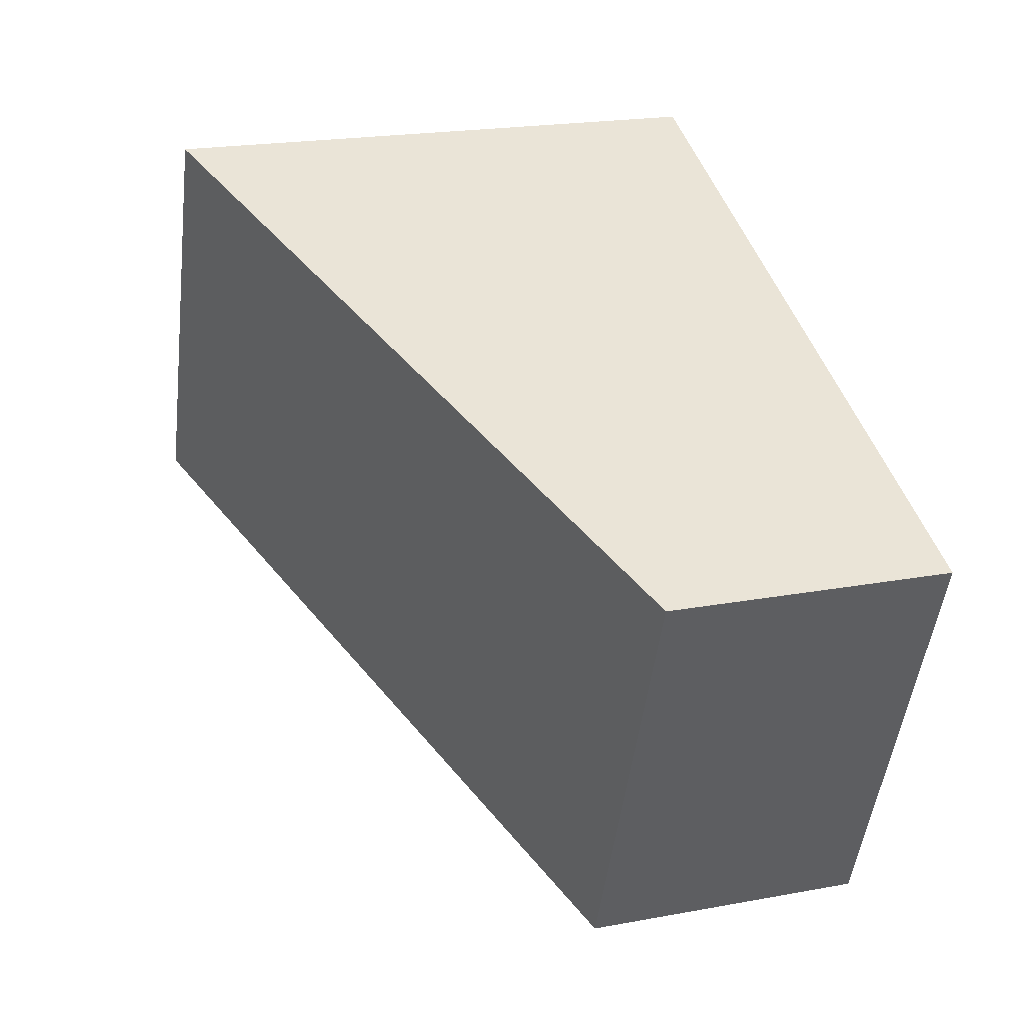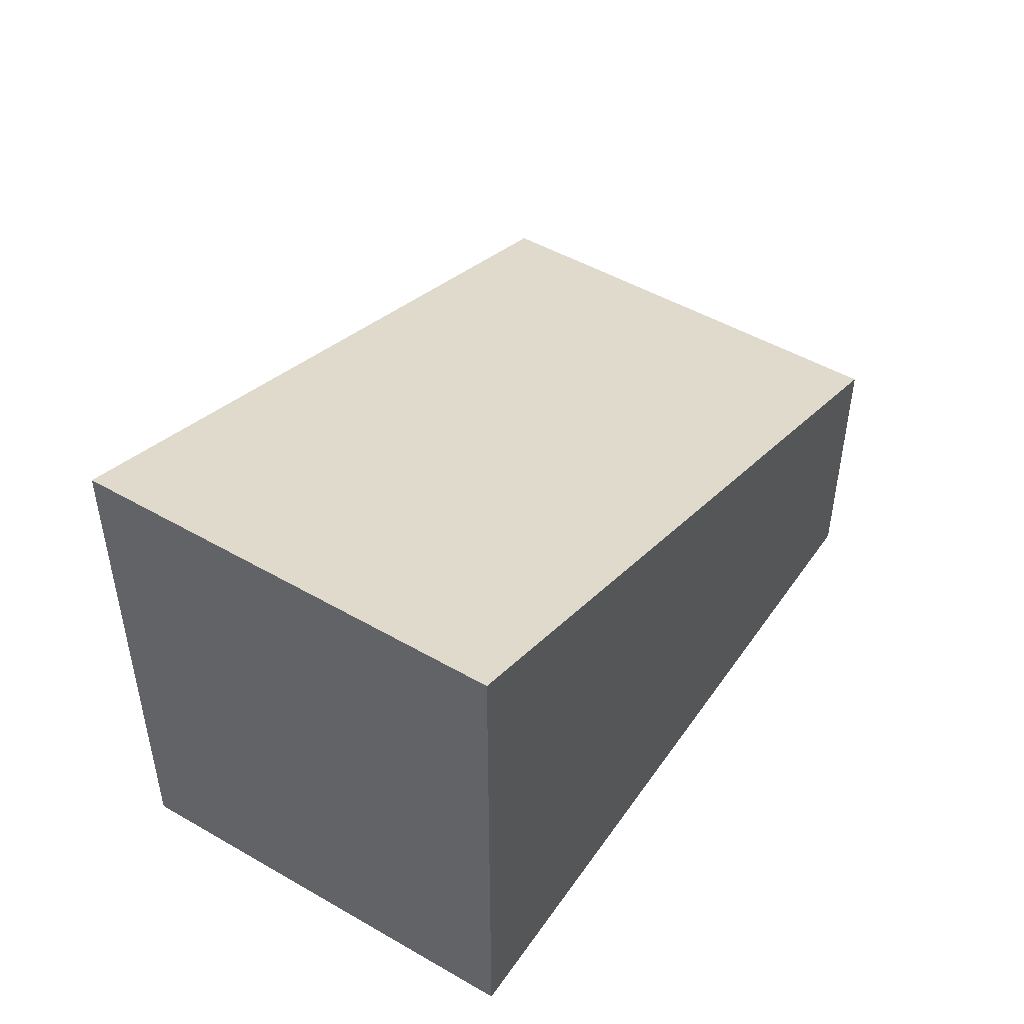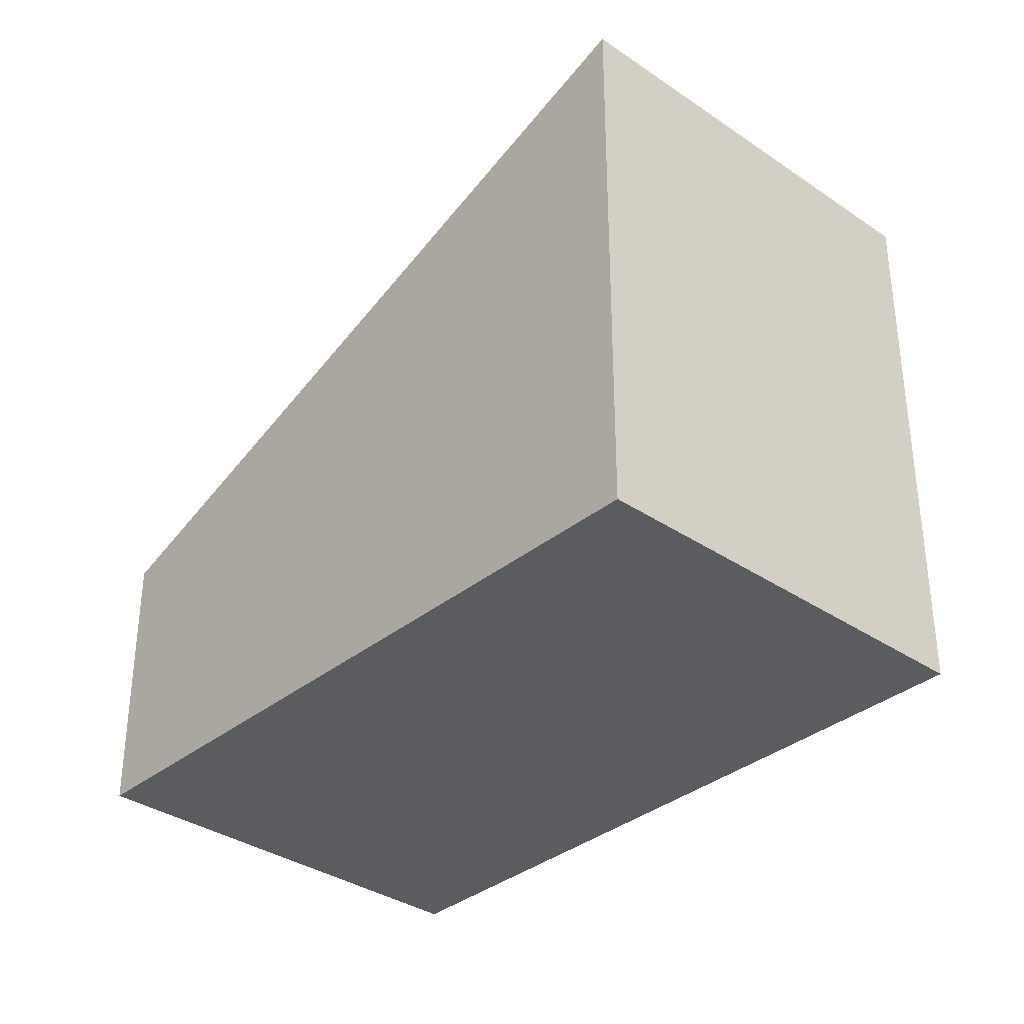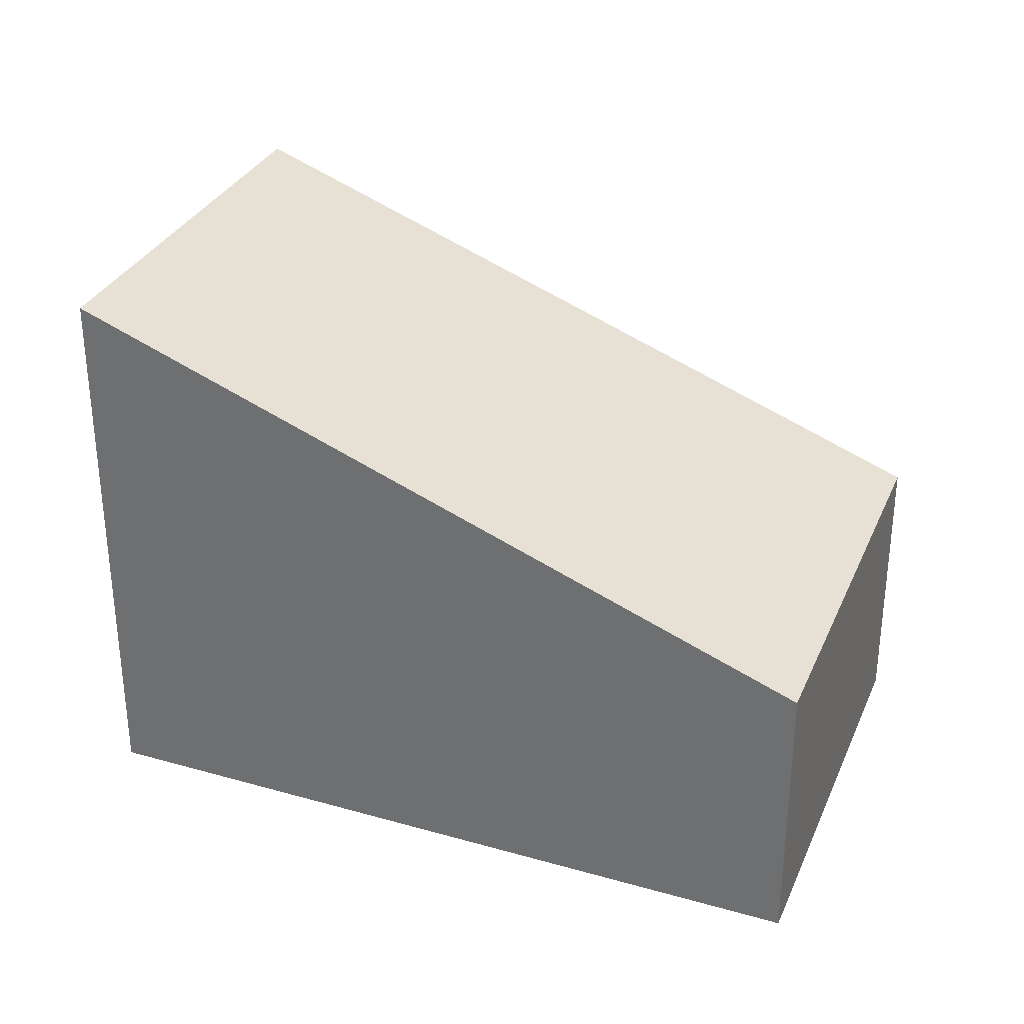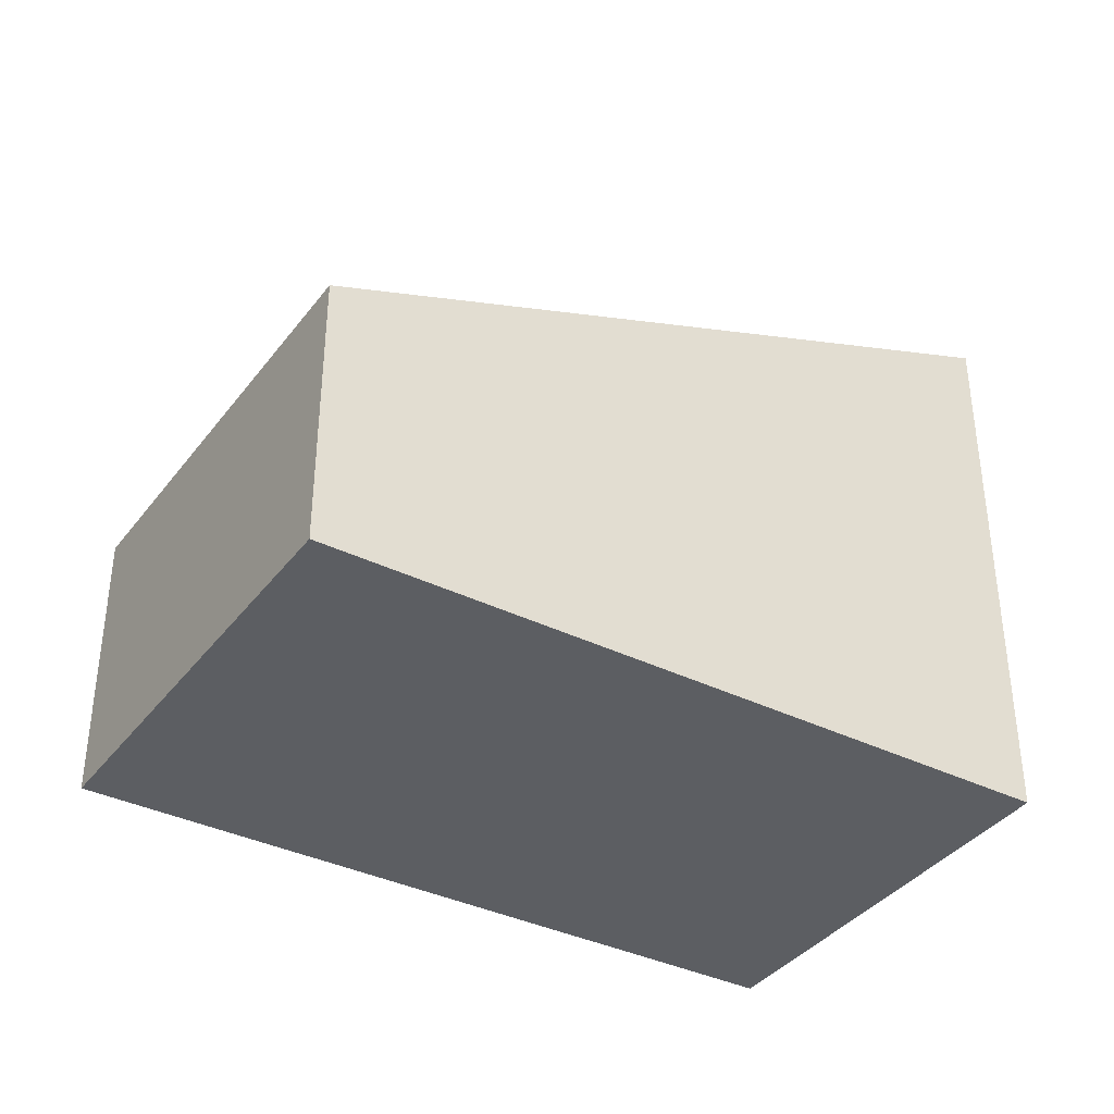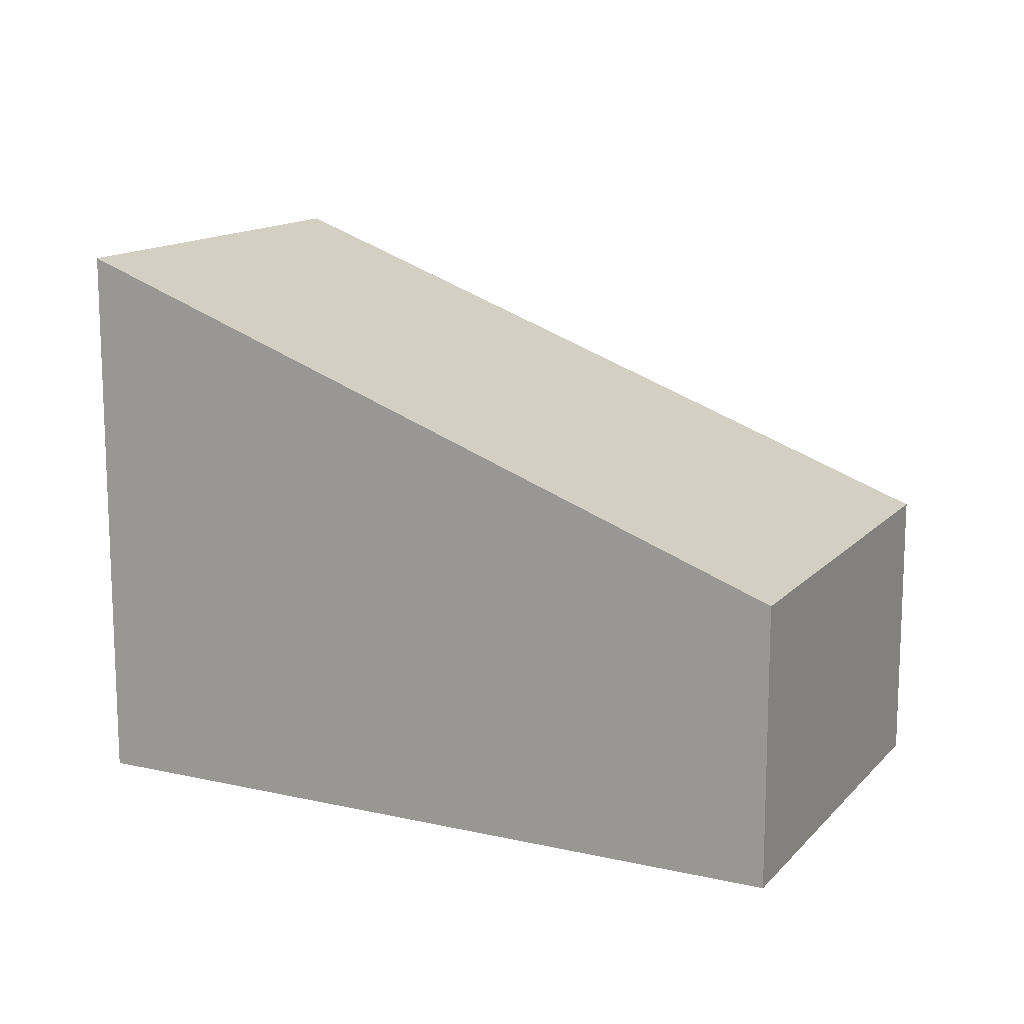
<metadata>
{"format":"obj","ext":"obj","renderer":"f3d","projection":"perspective","resolution":1024,"background":"white","views":[{"elev":21.1,"azim":-108.3,"up":"+Z"},{"elev":49.7,"azim":100.5,"up":"+Y"},{"elev":-34.3,"azim":25.3,"up":"+Y"},{"elev":32.0,"azim":179.1,"up":"+Y"},{"elev":-37.5,"azim":-54.4,"up":"+Y"},{"elev":13.8,"azim":-175.7,"up":"+Y"}]}
</metadata>
<code>
v  0 1.867 1.143e-16
v  5.741 3.724 -0.817
v  1.094 1.867 -2.762
v  4.637 3.715 1.898
v  5.741 5.003e-17 -0.817
v  1.094 1.691e-16 -2.762
v  0 0 0
v  4.637 -1.162e-16 1.898
g defaultobject
f 1 2 3
f 2 1 4
f 5 3 2
f 3 5 6
f 6 1 3
f 1 6 7
f 1 8 4
f 8 1 7
f 4 5 2
f 5 4 8
f 5 7 6
f 7 5 8

</code>
